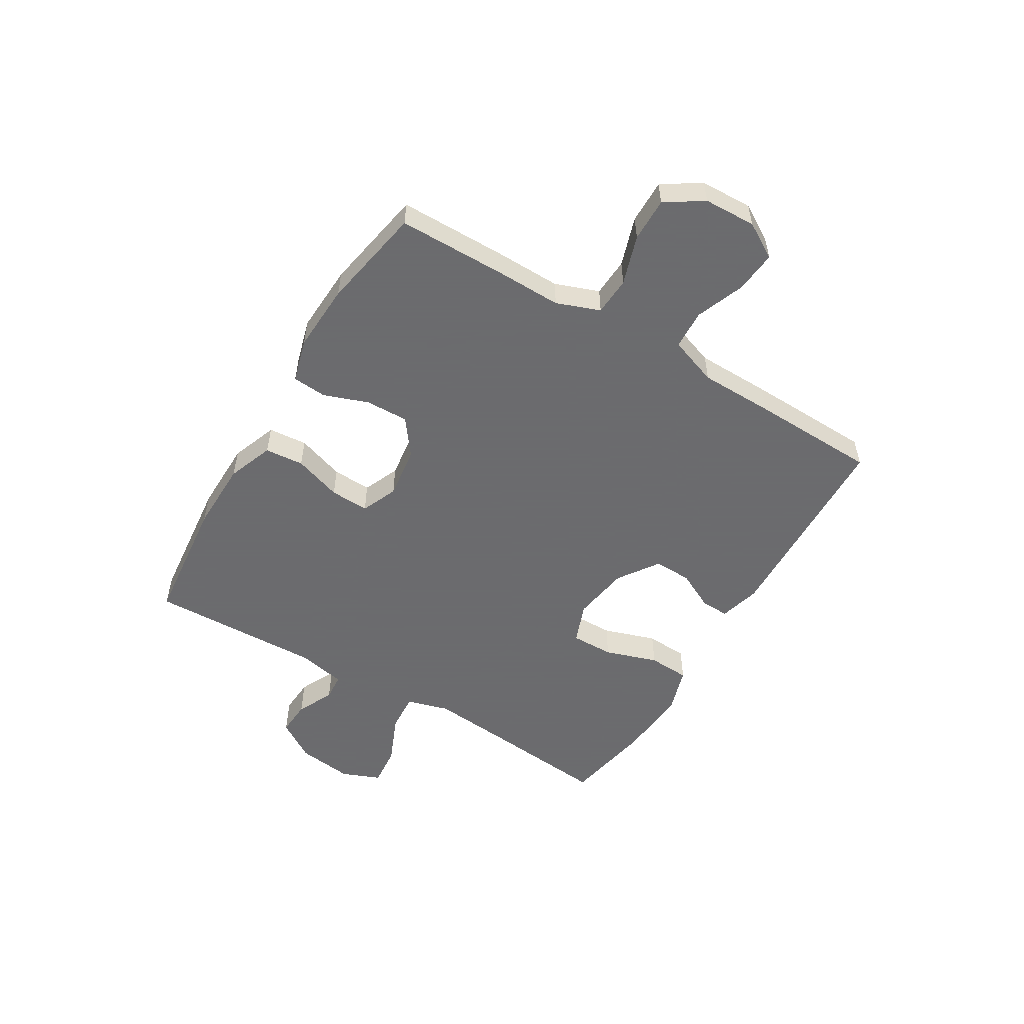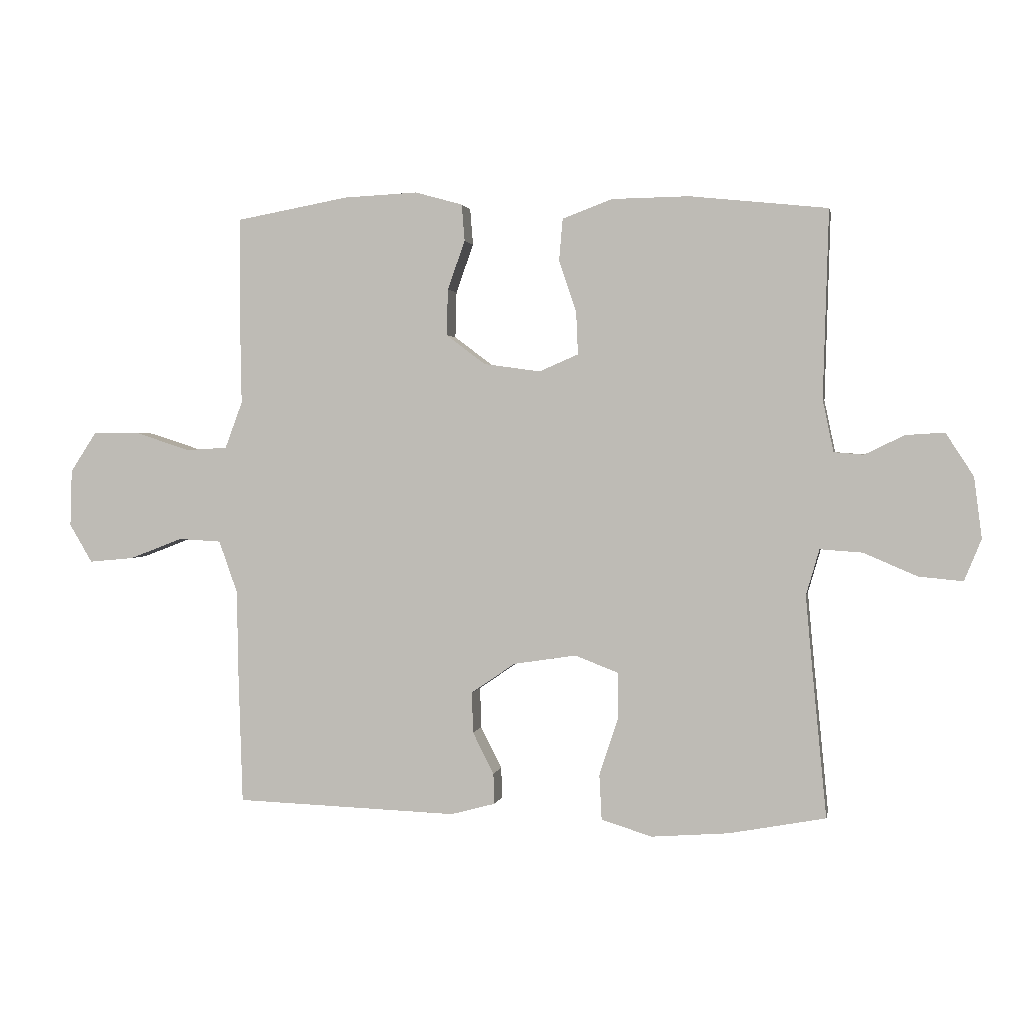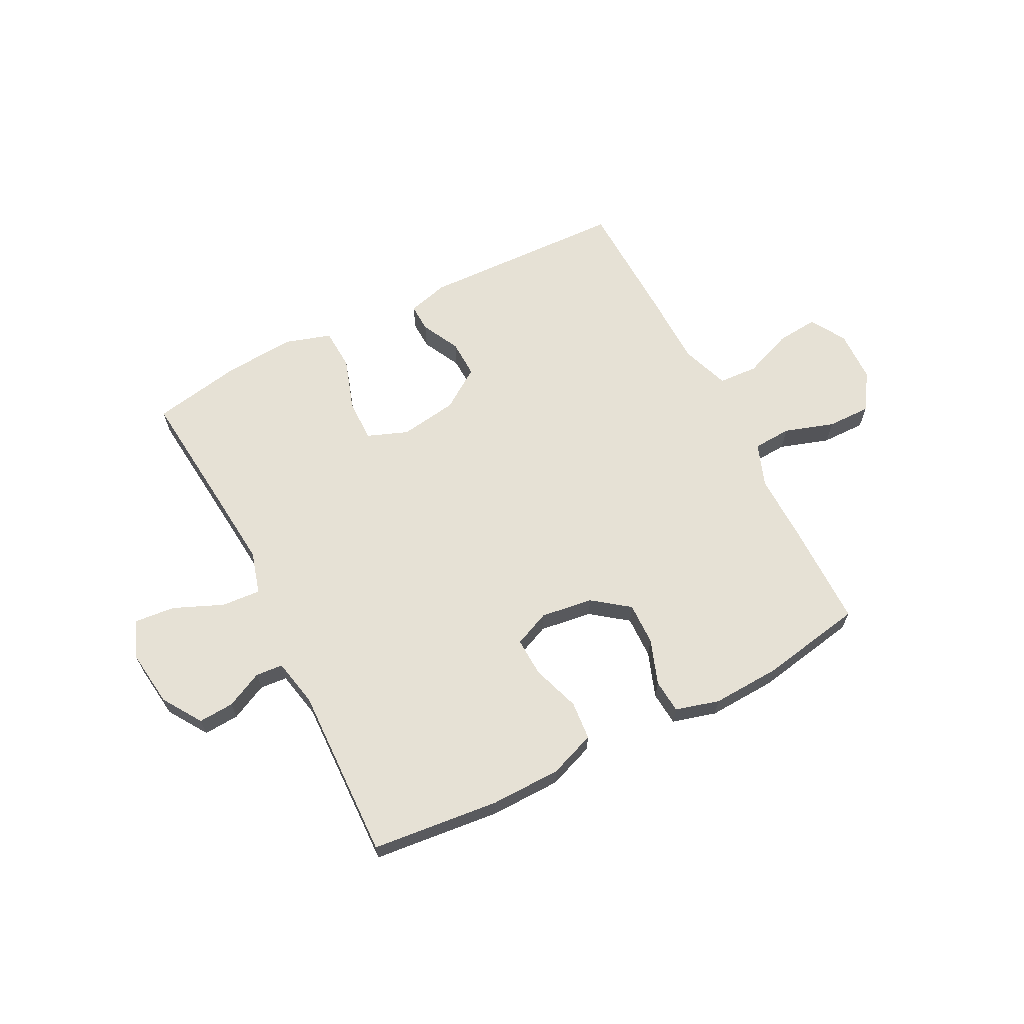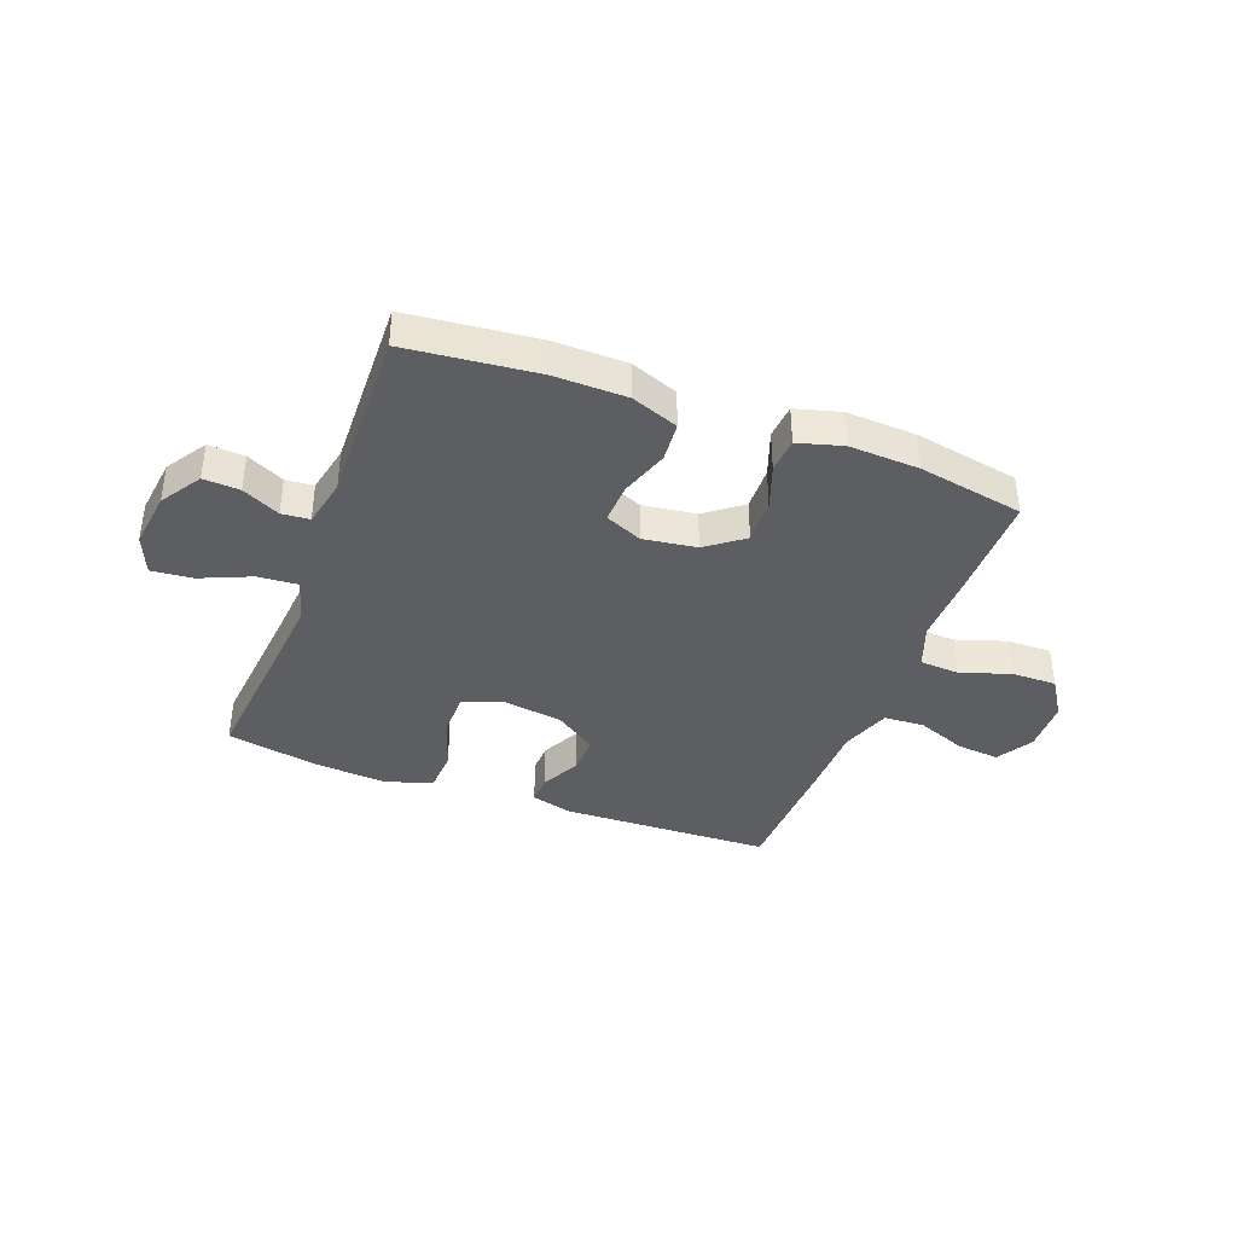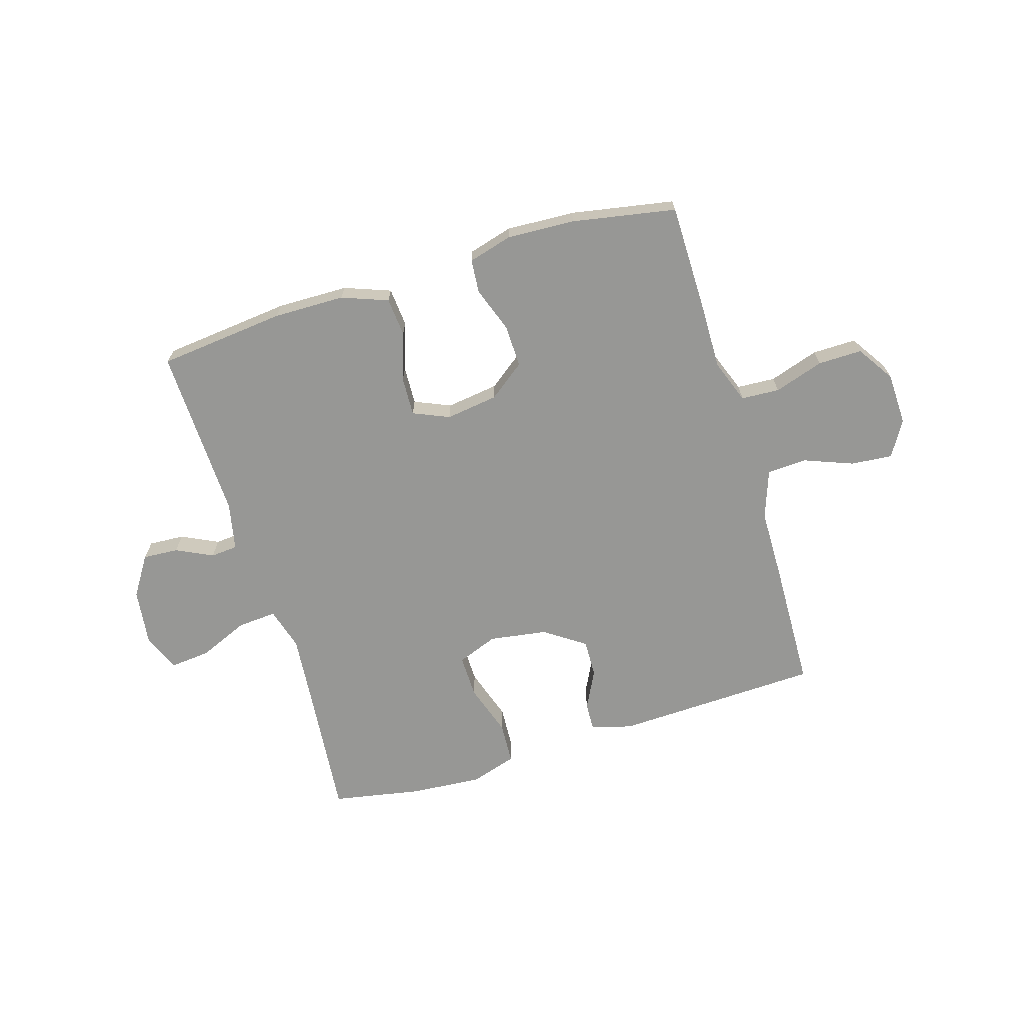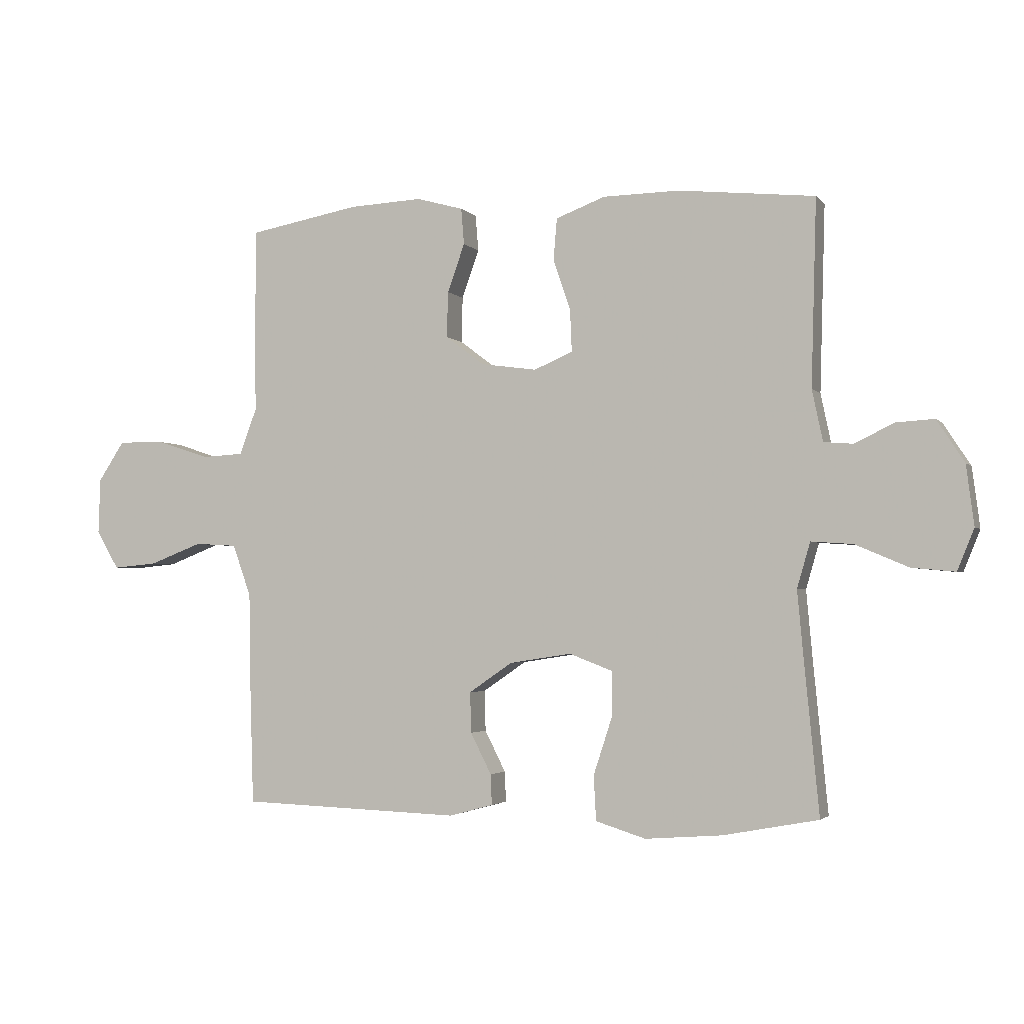
<metadata>
{"format":"obj","ext":"obj","renderer":"f3d","projection":"perspective","resolution":1024,"background":"white","views":[{"elev":-53.5,"azim":59.1,"up":"+Y"},{"elev":1.8,"azim":-169.4,"up":"+Z"},{"elev":64.7,"azim":-27.1,"up":"+Y"},{"elev":-38.8,"azim":-20.6,"up":"+Y"},{"elev":-68.1,"azim":17.0,"up":"+Y"},{"elev":-2.7,"azim":-160.4,"up":"+Z"}]}
</metadata>
<code>
v -0.5 0.07 -0.5
v -0.476 0.07 -0.254
v -0.465 0.07 -0.133
v -0.487 0.07 -0.057
v -0.557 0.07 -0.062
v -0.646 0.07 -0.1
v -0.719 0.07 -0.107
v -0.747 0.07 -0.038
v -0.734 0.07 0.063
v -0.688 0.07 0.134
v -0.624 0.07 0.13
v -0.558 0.07 0.098
v -0.509 0.07 0.102
v -0.491 0.07 0.188
v -0.5 0.07 0.5
v -0.271 0.07 0.524
v -0.143 0.07 0.522
v -0.06 0.07 0.491
v -0.054 0.07 0.421
v -0.083 0.07 0.335
v -0.086 0.07 0.265
v -0.021 0.07 0.237
v 0.073 0.07 0.25
v 0.138 0.07 0.299
v 0.136 0.07 0.376
v 0.107 0.07 0.457
v 0.112 0.07 0.518
v 0.191 0.07 0.54
v 0.314 0.07 0.534
v 0.5 0.07 0.5
v 0.501 0.07 0.306
v 0.499 0.07 0.187
v 0.528 0.07 0.109
v 0.597 0.07 0.105
v 0.686 0.07 0.134
v 0.765 0.07 0.135
v 0.809 0.07 0.068
v 0.812 0.07 -0.026
v 0.774 0.07 -0.09
v 0.699 0.07 -0.083
v 0.611 0.07 -0.049
v 0.54 0.07 -0.053
v 0.509 0.07 -0.14
v 0.507 0.07 -0.273
v 0.5 0.07 -0.5
v 0.13 0.07 -0.513
v 0.056 0.07 -0.493
v 0.058 0.07 -0.442
v 0.093 0.07 -0.373
v 0.095 0.07 -0.305
v 0.022 0.07 -0.255
v -0.082 0.07 -0.239
v -0.155 0.07 -0.267
v -0.154 0.07 -0.344
v -0.123 0.07 -0.439
v -0.127 0.07 -0.514
v -0.211 0.07 -0.54
v -0.34 0.07 -0.53
v -0.5 0 -0.5
v -0.476 0 -0.254
v -0.465 0 -0.133
v -0.487 0 -0.057
v -0.557 0 -0.062
v -0.646 0 -0.1
v -0.719 0 -0.107
v -0.747 0 -0.038
v -0.734 0 0.063
v -0.688 0 0.134
v -0.624 0 0.13
v -0.558 0 0.098
v -0.509 0 0.102
v -0.491 0 0.188
v -0.5 0 0.5
v -0.271 0 0.524
v -0.143 0 0.522
v -0.06 0 0.491
v -0.054 0 0.421
v -0.083 0 0.335
v -0.086 0 0.265
v -0.021 0 0.237
v 0.073 0 0.25
v 0.138 0 0.299
v 0.136 0 0.376
v 0.107 0 0.457
v 0.112 0 0.518
v 0.191 0 0.54
v 0.314 0 0.534
v 0.5 0 0.5
v 0.501 0 0.306
v 0.499 0 0.187
v 0.528 0 0.109
v 0.597 0 0.105
v 0.686 0 0.134
v 0.765 0 0.135
v 0.809 0 0.068
v 0.812 0 -0.026
v 0.774 0 -0.09
v 0.699 0 -0.083
v 0.611 0 -0.049
v 0.54 0 -0.053
v 0.509 0 -0.14
v 0.507 0 -0.273
v 0.5 0 -0.5
v 0.13 0 -0.513
v 0.056 0 -0.493
v 0.058 0 -0.442
v 0.093 0 -0.373
v 0.095 0 -0.305
v 0.022 0 -0.255
v -0.082 0 -0.239
v -0.155 0 -0.267
v -0.154 0 -0.344
v -0.123 0 -0.439
v -0.127 0 -0.514
v -0.211 0 -0.54
v -0.34 0 -0.53
f 58 1 2
f 57 58 2
f 56 57 2
f 55 56 2
f 54 55 2
f 53 54 2 3
f 52 53 3 4
f 51 52 4
f 47 48 49
f 46 47 49
f 45 46 49
f 44 45 49
f 43 44 49
f 42 43 49 50
f 39 40 41
f 38 39 41
f 37 38 41
f 36 37 41
f 35 36 41
f 34 35 41
f 33 34 41 42
f 42 50 51
f 33 42 51
f 32 33 51
f 30 31 32
f 29 30 32
f 28 29 32
f 27 28 32
f 26 27 32
f 25 26 32
f 18 19 20
f 17 18 20
f 16 17 20
f 15 16 20
f 14 15 20
f 13 14 20 21
f 10 11 12
f 9 10 12
f 8 9 12
f 7 8 12
f 6 7 12
f 5 6 12
f 4 5 12 13
f 13 21 22
f 4 13 22
f 51 4 22
f 24 25 32
f 23 24 32 51
f 22 23 51
f 60 59 116
f 60 116 115
f 60 115 114
f 60 114 113
f 60 113 112
f 61 60 112 111
f 62 61 111 110
f 62 110 109
f 107 106 105
f 107 105 104
f 107 104 103
f 107 103 102
f 107 102 101
f 108 107 101 100
f 99 98 97
f 99 97 96
f 99 96 95
f 99 95 94
f 99 94 93
f 99 93 92
f 100 99 92 91
f 109 108 100
f 109 100 91
f 109 91 90
f 90 89 88
f 90 88 87
f 90 87 86
f 90 86 85
f 90 85 84
f 90 84 83
f 78 77 76
f 78 76 75
f 78 75 74
f 78 74 73
f 78 73 72
f 79 78 72 71
f 70 69 68
f 70 68 67
f 70 67 66
f 70 66 65
f 70 65 64
f 70 64 63
f 71 70 63 62
f 80 79 71
f 80 71 62
f 80 62 109
f 90 83 82
f 109 90 82 81
f 109 81 80
f 1 59 60 2
f 2 60 61 3
f 3 61 62 4
f 4 62 63 5
f 5 63 64 6
f 6 64 65 7
f 7 65 66 8
f 8 66 67 9
f 9 67 68 10
f 10 68 69 11
f 11 69 70 12
f 12 70 71 13
f 13 71 72 14
f 14 72 73 15
f 15 73 74 16
f 16 74 75 17
f 17 75 76 18
f 18 76 77 19
f 19 77 78 20
f 20 78 79 21
f 21 79 80 22
f 22 80 81 23
f 23 81 82 24
f 24 82 83 25
f 25 83 84 26
f 26 84 85 27
f 27 85 86 28
f 28 86 87 29
f 29 87 88 30
f 30 88 89 31
f 31 89 90 32
f 32 90 91 33
f 33 91 92 34
f 34 92 93 35
f 35 93 94 36
f 36 94 95 37
f 37 95 96 38
f 38 96 97 39
f 39 97 98 40
f 40 98 99 41
f 41 99 100 42
f 42 100 101 43
f 43 101 102 44
f 44 102 103 45
f 45 103 104 46
f 46 104 105 47
f 47 105 106 48
f 48 106 107 49
f 49 107 108 50
f 50 108 109 51
f 51 109 110 52
f 52 110 111 53
f 53 111 112 54
f 54 112 113 55
f 55 113 114 56
f 56 114 115 57
f 57 115 116 58
f 58 116 59 1

</code>
